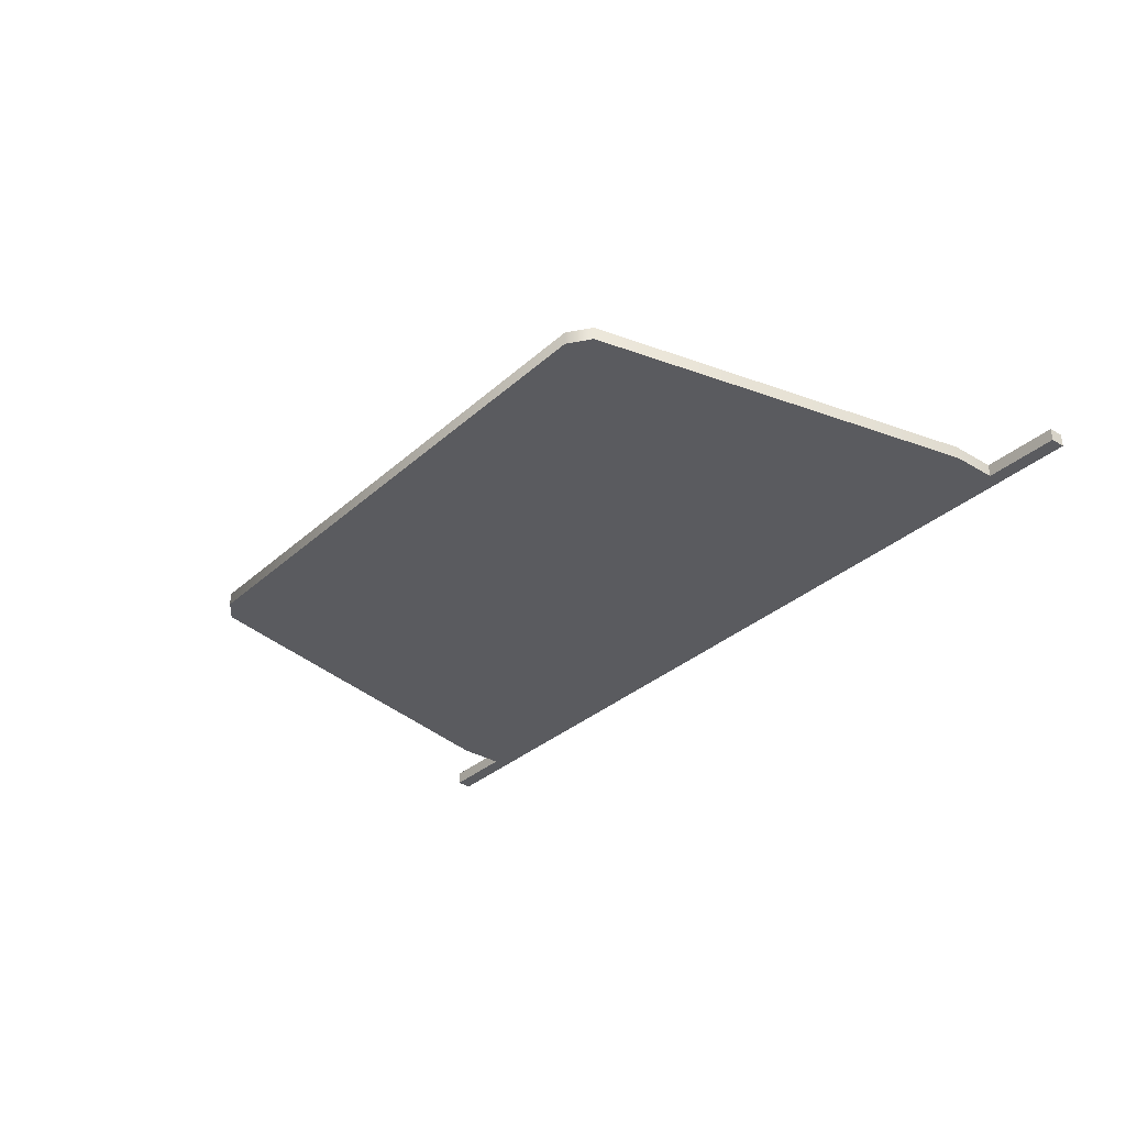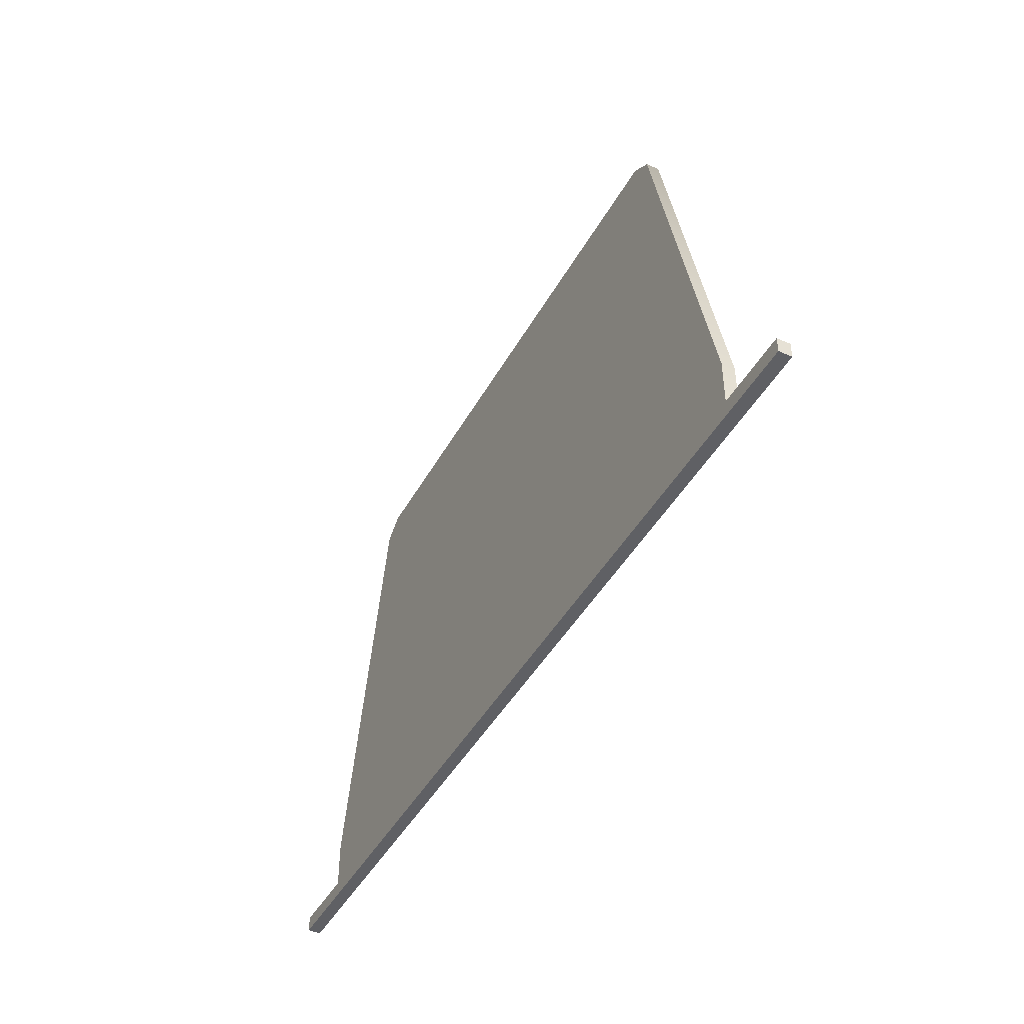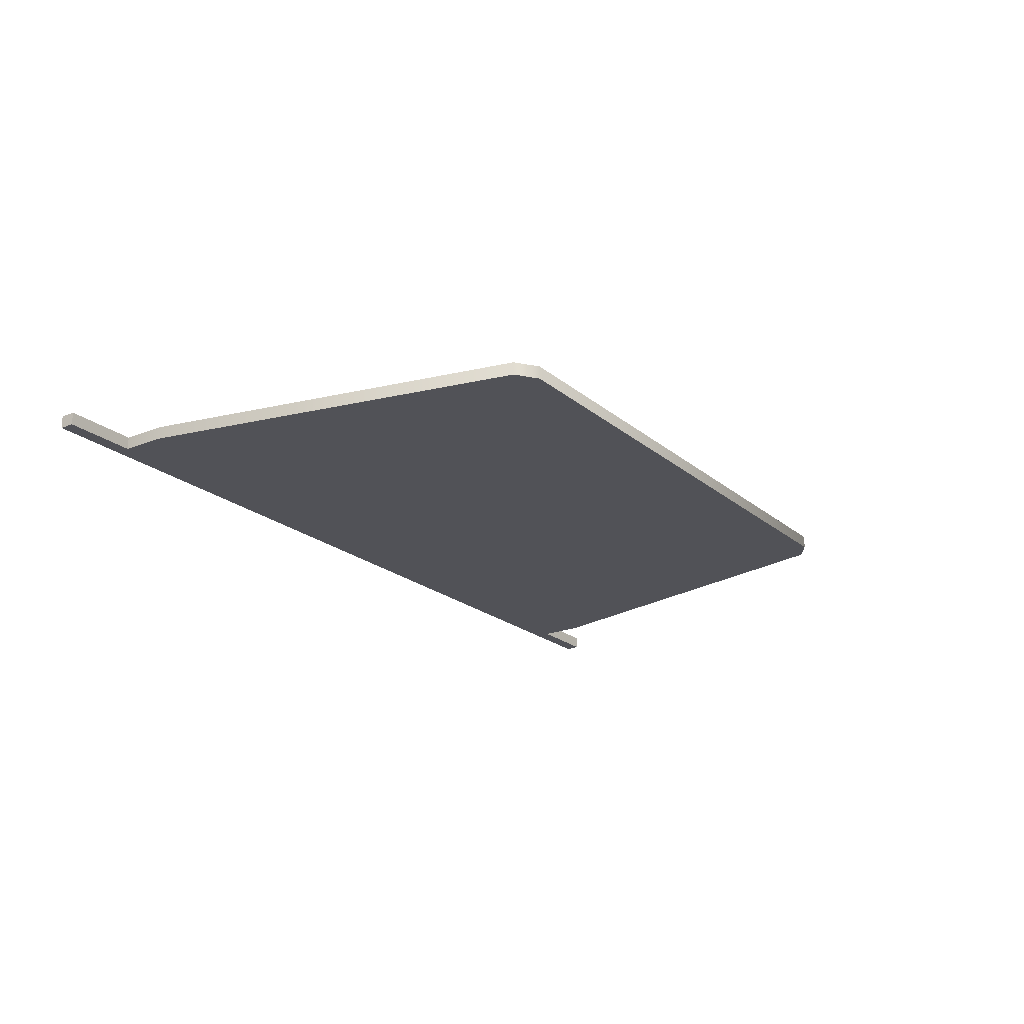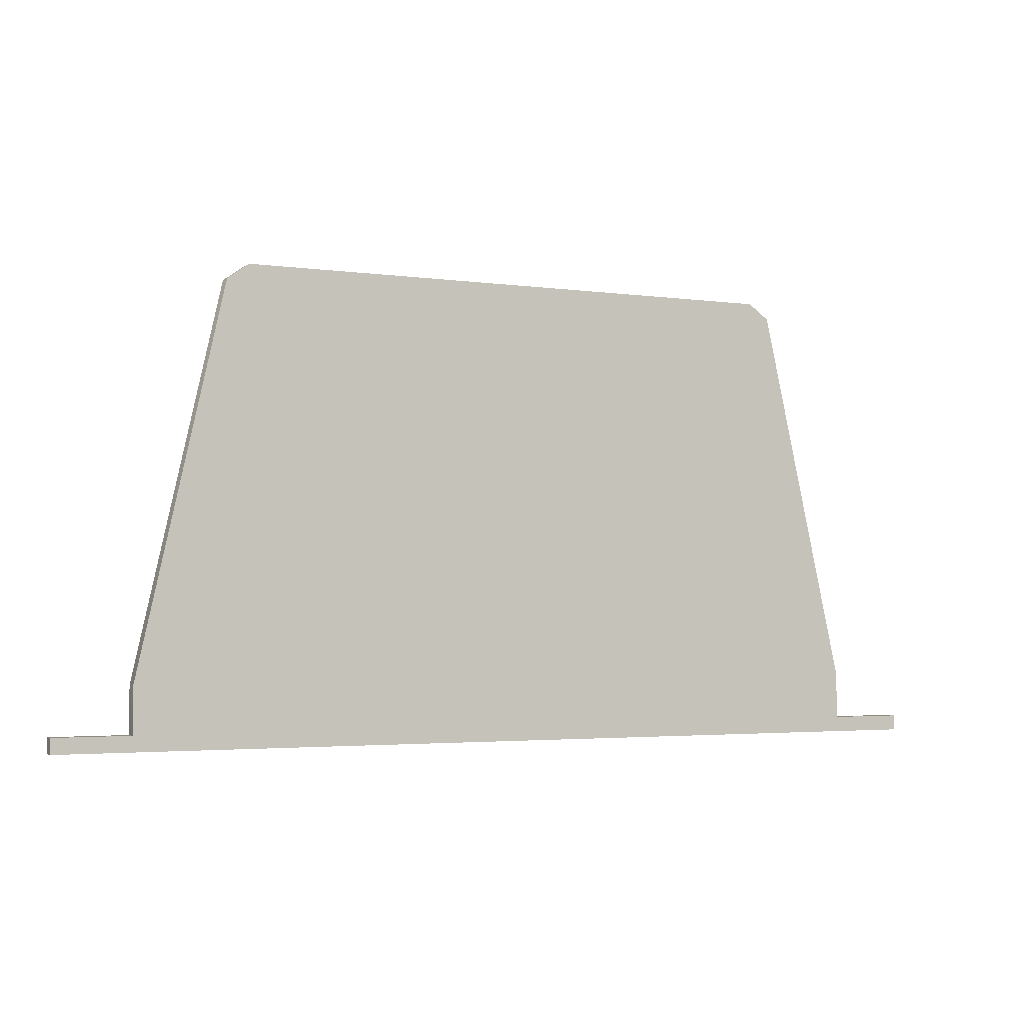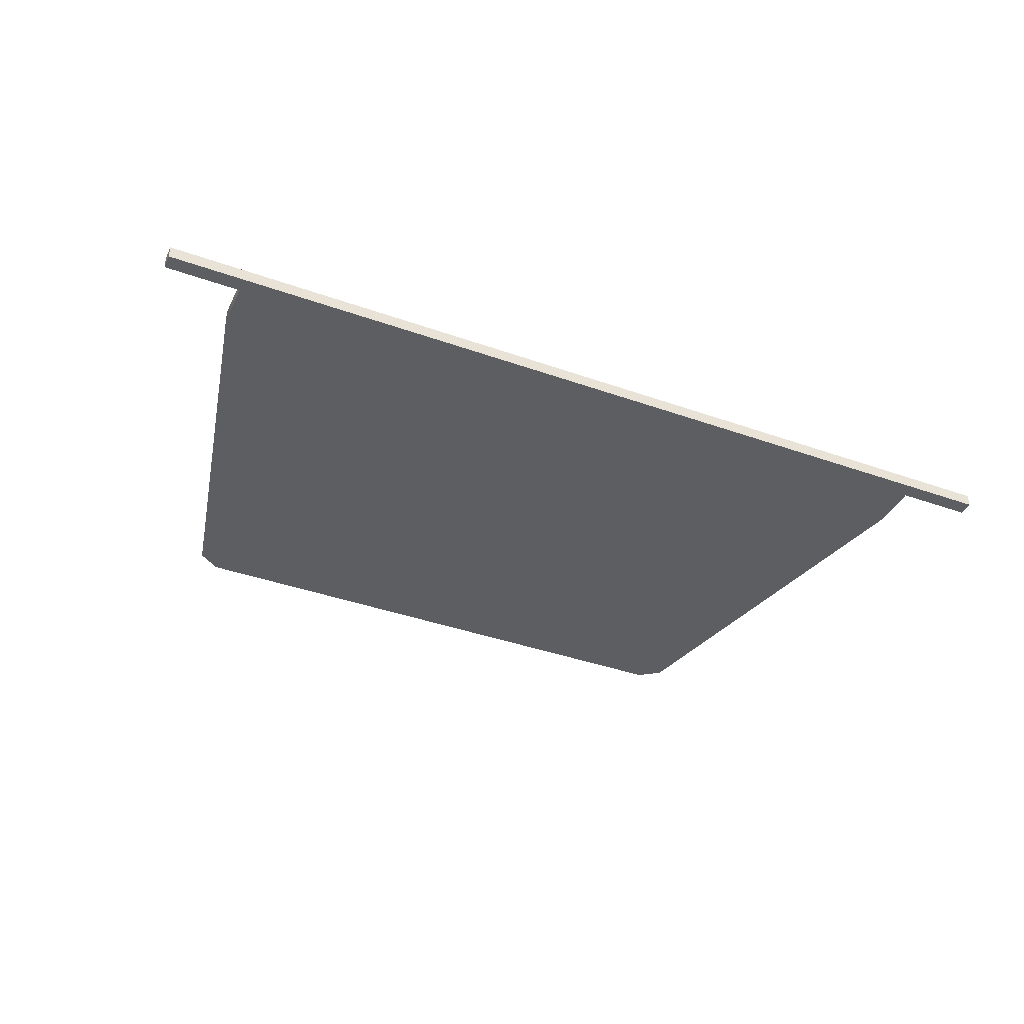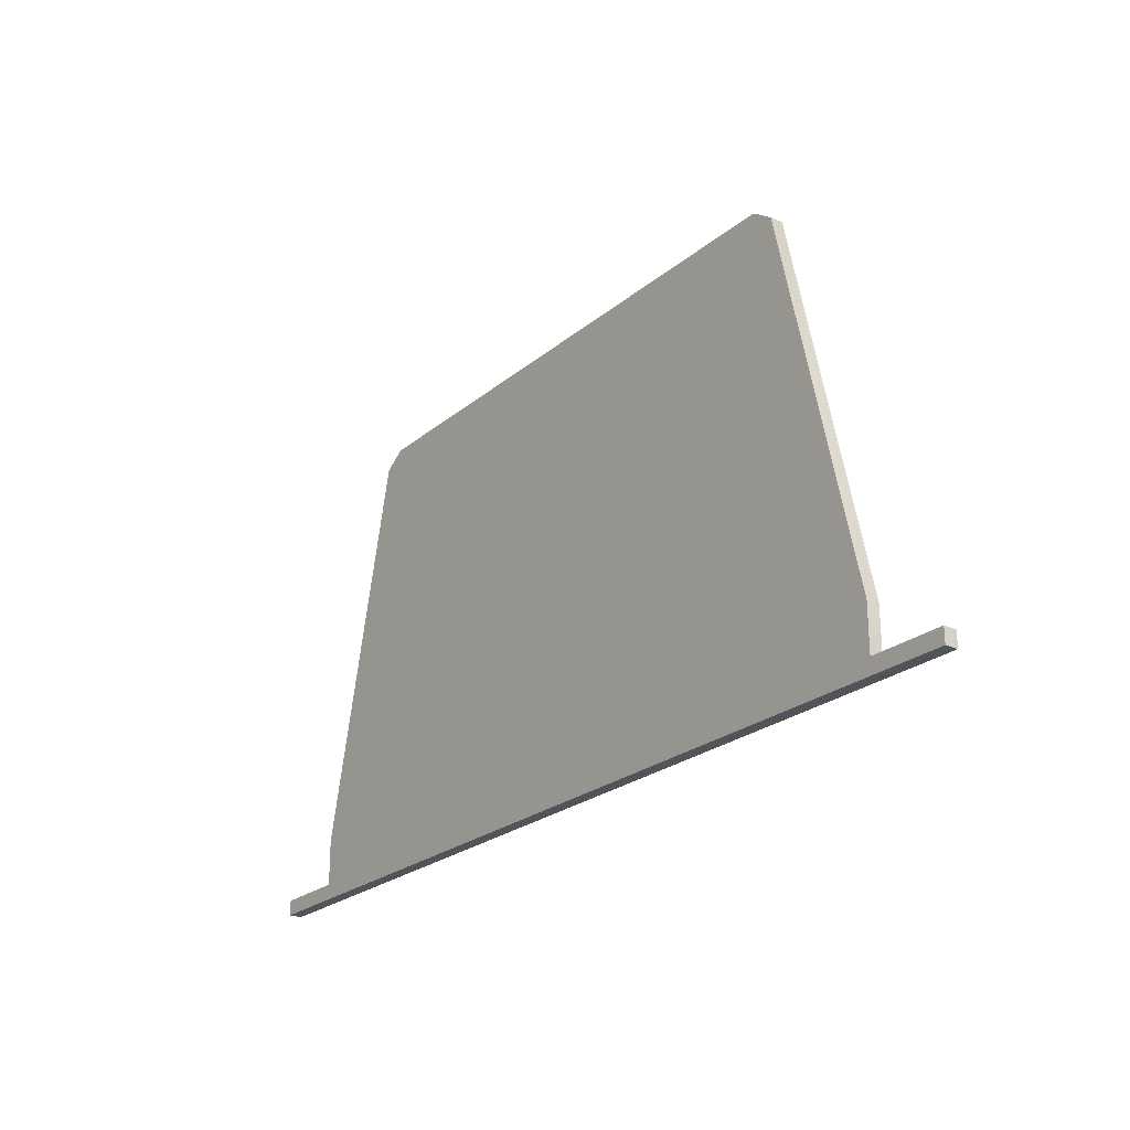
<metadata>
{"format":"obj","ext":"obj","renderer":"f3d","projection":"perspective","resolution":1024,"background":"white","views":[{"elev":-33.1,"azim":50.5,"up":"+Y"},{"elev":-44.2,"azim":-117.3,"up":"+Z"},{"elev":-21.5,"azim":-54.9,"up":"+Y"},{"elev":-3.0,"azim":-25.9,"up":"+Z"},{"elev":-39.1,"azim":156.0,"up":"+Y"},{"elev":-23.9,"azim":53.4,"up":"+Z"}]}
</metadata>
<code>
o gate_heavy_t1.mo_gate_heavy_t1.m
v -0.2187 -0.00528 0.3503
v 0.2349 -0.00528 0.3384
v 0.2181 -0.00528 0.3503
v -0.2355 -0.00528 0.3384
v 0.2349 0.00472 0.3384
v 0.2181 0.00472 0.3503
v -0.2355 0.00472 0.3384
v -0.2187 0.00472 0.3503
v 0.3021 0.00472 0.04088
v 0.3021 -0.00528 0.04088
v 0.3021 0.00472 0.005177
v -0.3027 0.00472 0.005177
v -0.3027 -0.00528 0.005177
v -0.3027 -0.00528 0.04088
v -0.3027 0.00472 0.04088
v 0.3021 -0.00528 0.005177
v -0.3027 -0.00528 -0.006723
v -0.3027 0.00472 -0.006723
v 0.3021 0.00472 -0.006723
v 0.3021 -0.00528 -0.006723
v -0.3615 -0.00528 -0.006723
v -0.3615 -0.00528 0.005177
v -0.3615 0.00472 0.005177
v -0.3615 0.00472 -0.006723
v 0.3609 -0.00528 -0.006723
v 0.3609 0.00472 0.005177
v 0.3609 -0.00528 0.005177
v 0.3609 0.00472 -0.006723
v -0.2187 -0.00528 0.3503
v -0.2355 -0.00528 0.3384
v 0.2181 -0.00528 0.3503
v 0.2349 -0.00528 0.3384
v 0.2349 0.00472 0.3384
v 0.2181 0.00472 0.3503
v -0.2355 0.00472 0.3384
v -0.2187 0.00472 0.3503
v 0.3021 -0.00528 0.04088
v 0.3021 -0.00528 0.005177
v 0.3021 -0.00528 0.005177
v -0.3027 0.00472 0.005177
v -0.3027 0.00472 0.005177
v -0.3027 -0.00528 0.005177
v -0.3027 -0.00528 0.005177
v -0.3027 -0.00528 0.04088
v 0.3021 0.00472 0.04088
v -0.3027 0.00472 0.04088
v -0.3027 0.00472 -0.006723
v 0.3021 0.00472 -0.006723
v 0.3021 -0.00528 -0.006723
v -0.3027 -0.00528 -0.006723
v 0.3021 0.00472 0.005177
v 0.3021 0.00472 0.005177
v -0.3615 -0.00528 0.005177
v -0.3615 -0.00528 0.005177
v -0.3615 0.00472 0.005177
v -0.3615 0.00472 0.005177
v -0.3615 0.00472 -0.006723
v -0.3615 0.00472 -0.006723
v -0.3615 -0.00528 -0.006723
v -0.3615 -0.00528 -0.006723
v 0.3609 0.00472 0.005177
v 0.3609 0.00472 0.005177
v 0.3609 -0.00528 0.005177
v 0.3609 -0.00528 0.005177
v 0.3609 -0.00528 -0.006723
v 0.3609 -0.00528 -0.006723
v 0.3609 0.00472 -0.006723
v 0.3609 0.00472 -0.006723
f 1 4 3
f 2 3 4
f 32 5 6
f 6 31 32
f 34 7 8
f 7 34 33
f 35 30 29
f 29 36 35
f 36 29 31
f 31 6 36
f 9 10 16
f 10 5 32
f 12 13 14
f 14 30 15
f 37 2 44
f 37 44 42
f 45 46 33
f 45 40 46
f 17 18 19
f 19 20 17
f 9 16 11
f 44 2 4
f 15 30 35
f 37 42 38
f 9 5 10
f 45 51 40
f 15 12 14
f 46 7 33
f 24 22 23
f 21 22 24
f 51 47 40
f 48 47 51
f 25 26 27
f 28 26 25
f 50 38 42
f 49 38 50
f 59 50 42
f 59 42 53
f 55 43 41
f 54 43 55
f 57 40 47
f 56 40 57
f 60 18 17
f 58 18 60
f 63 52 39
f 61 52 63
f 64 38 49
f 64 49 65
f 62 48 51
f 67 48 62
f 68 20 19
f 66 20 68

</code>
